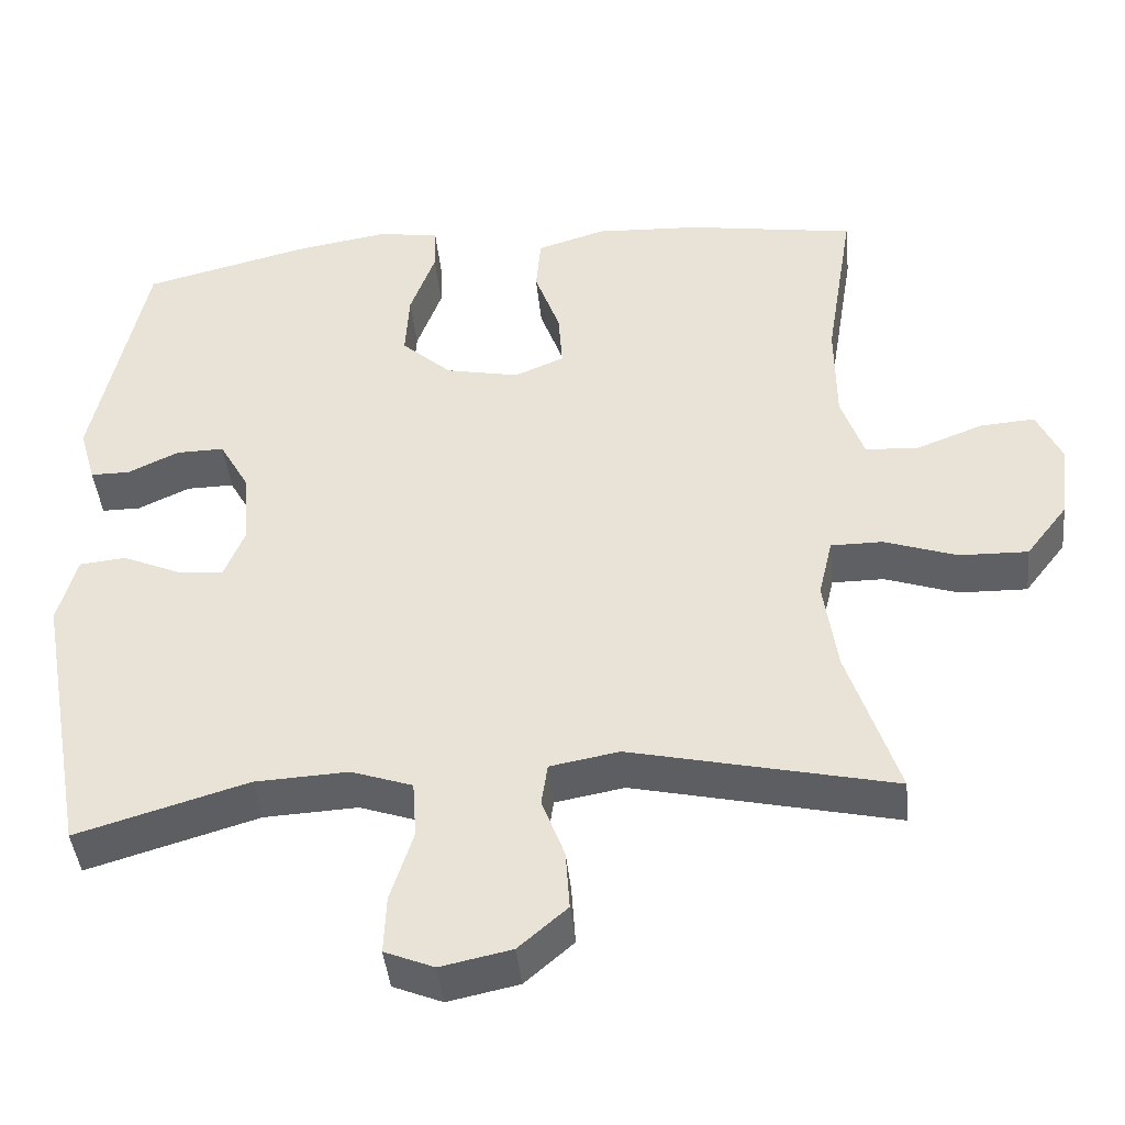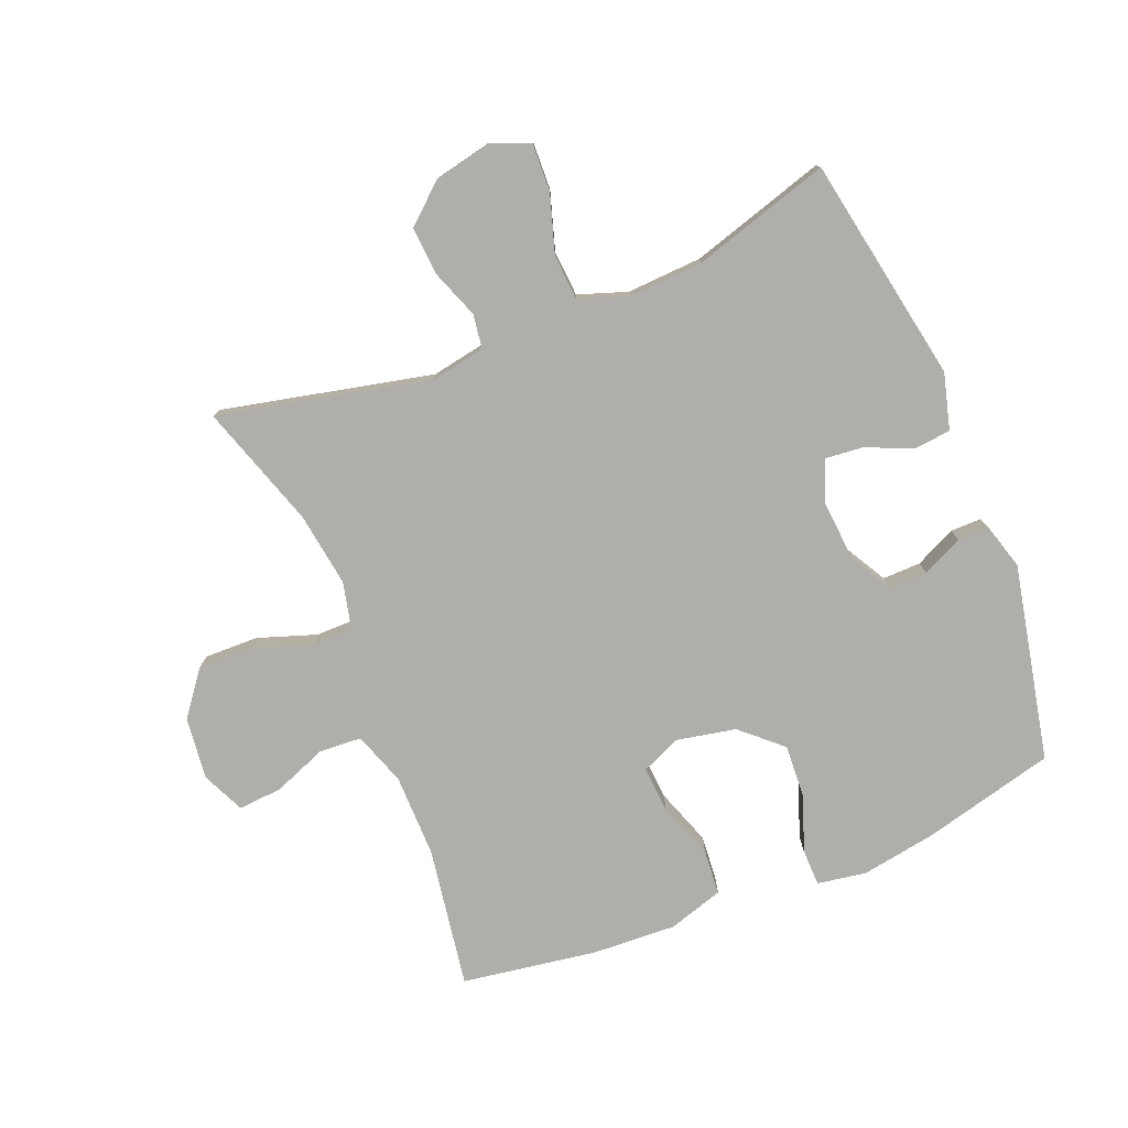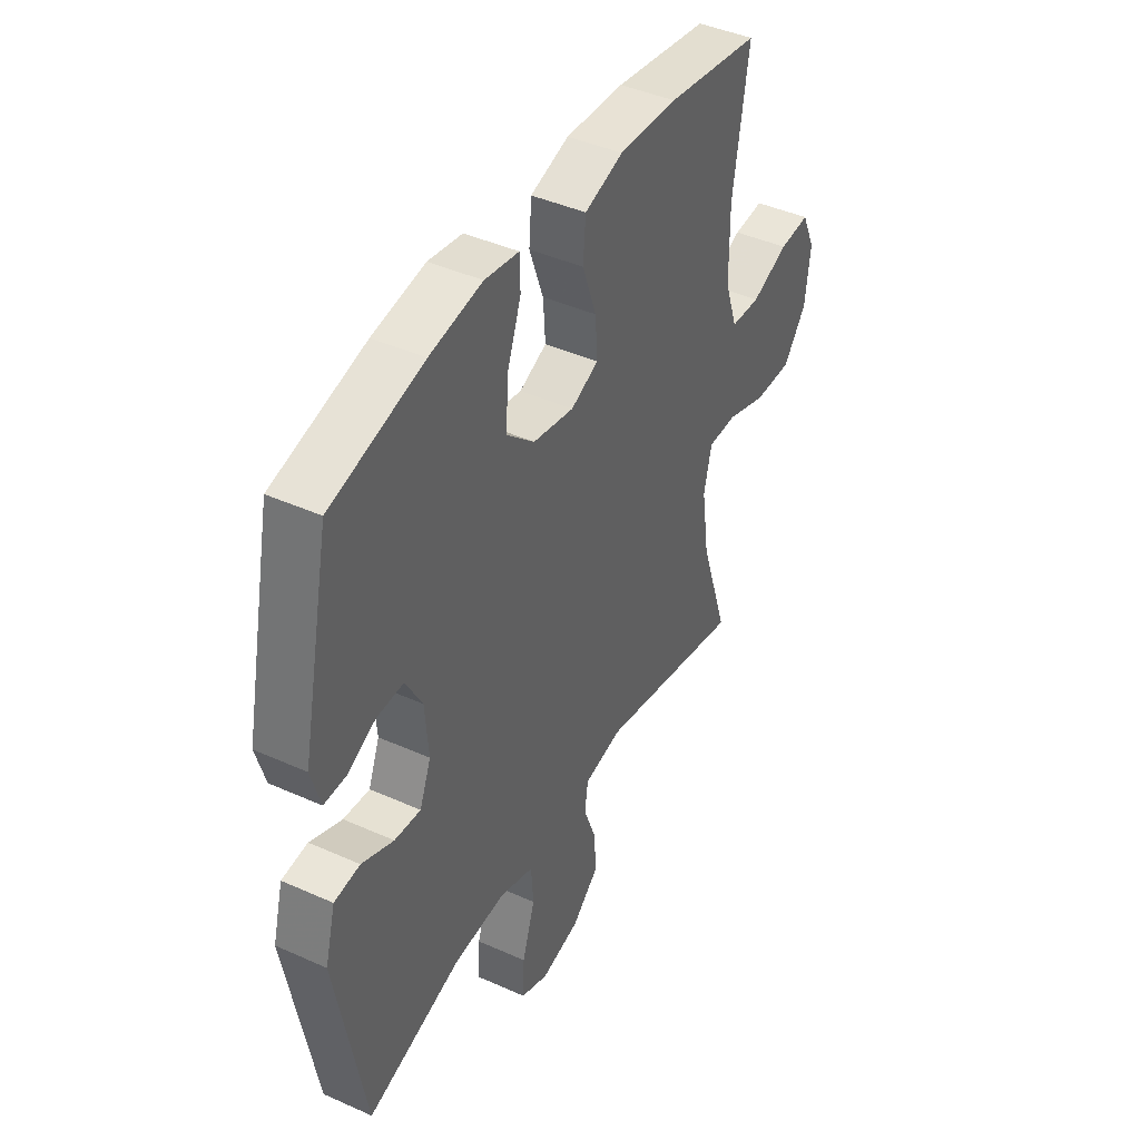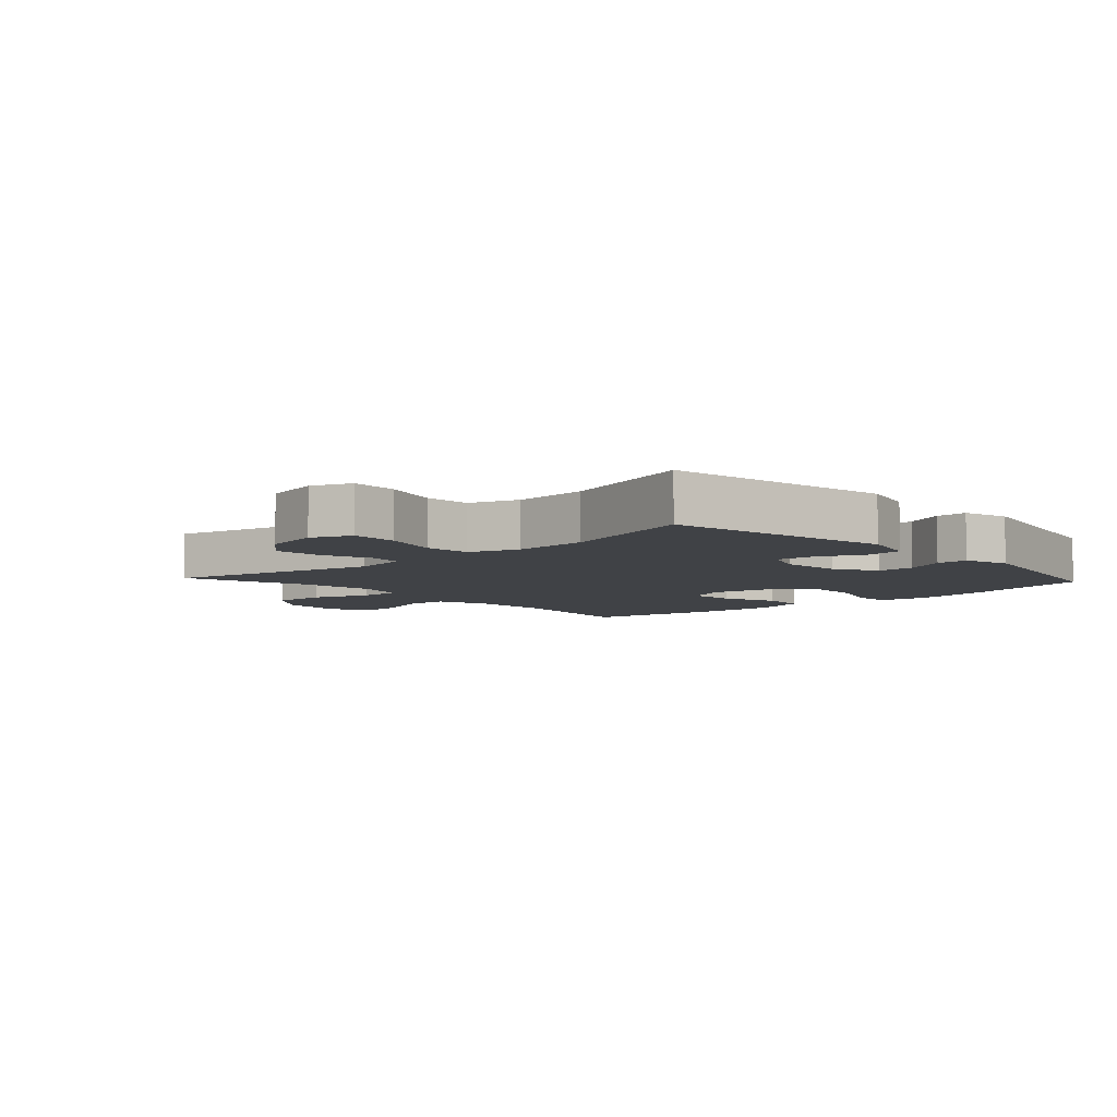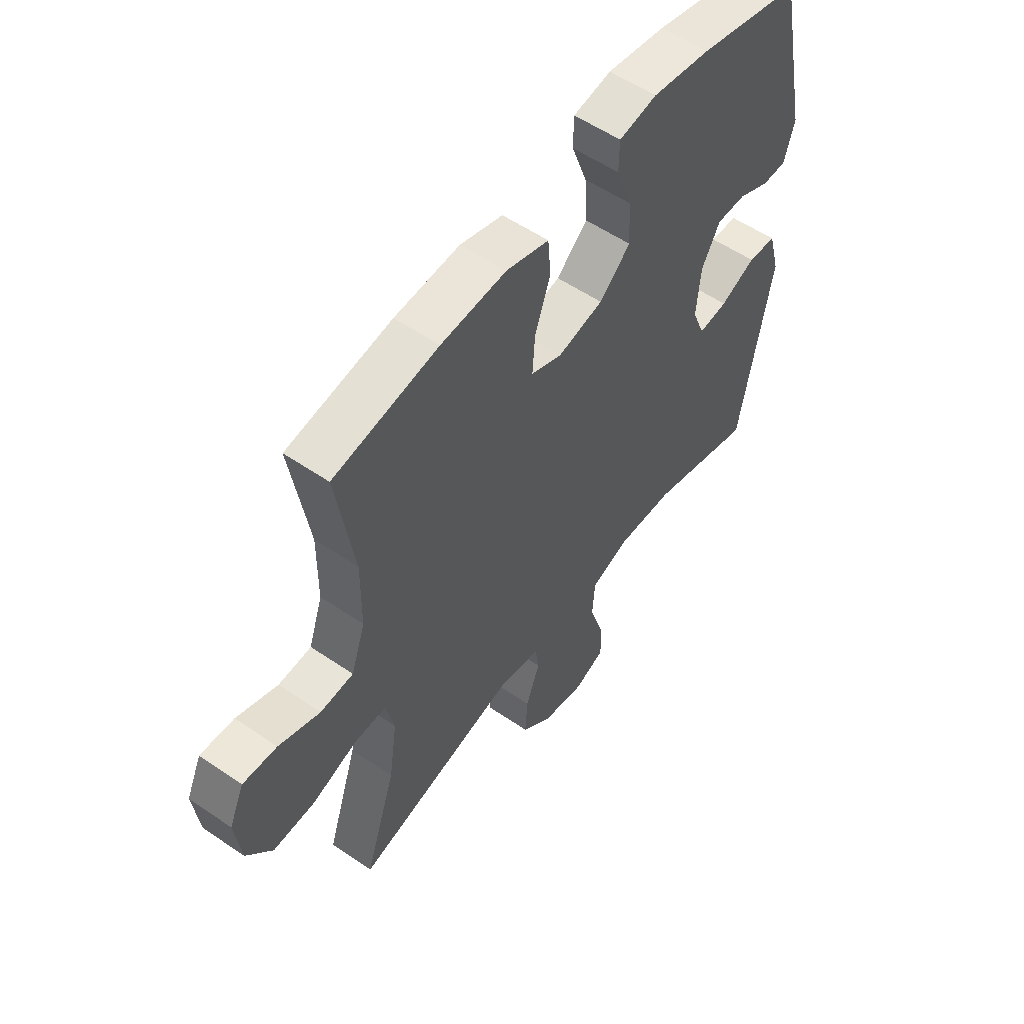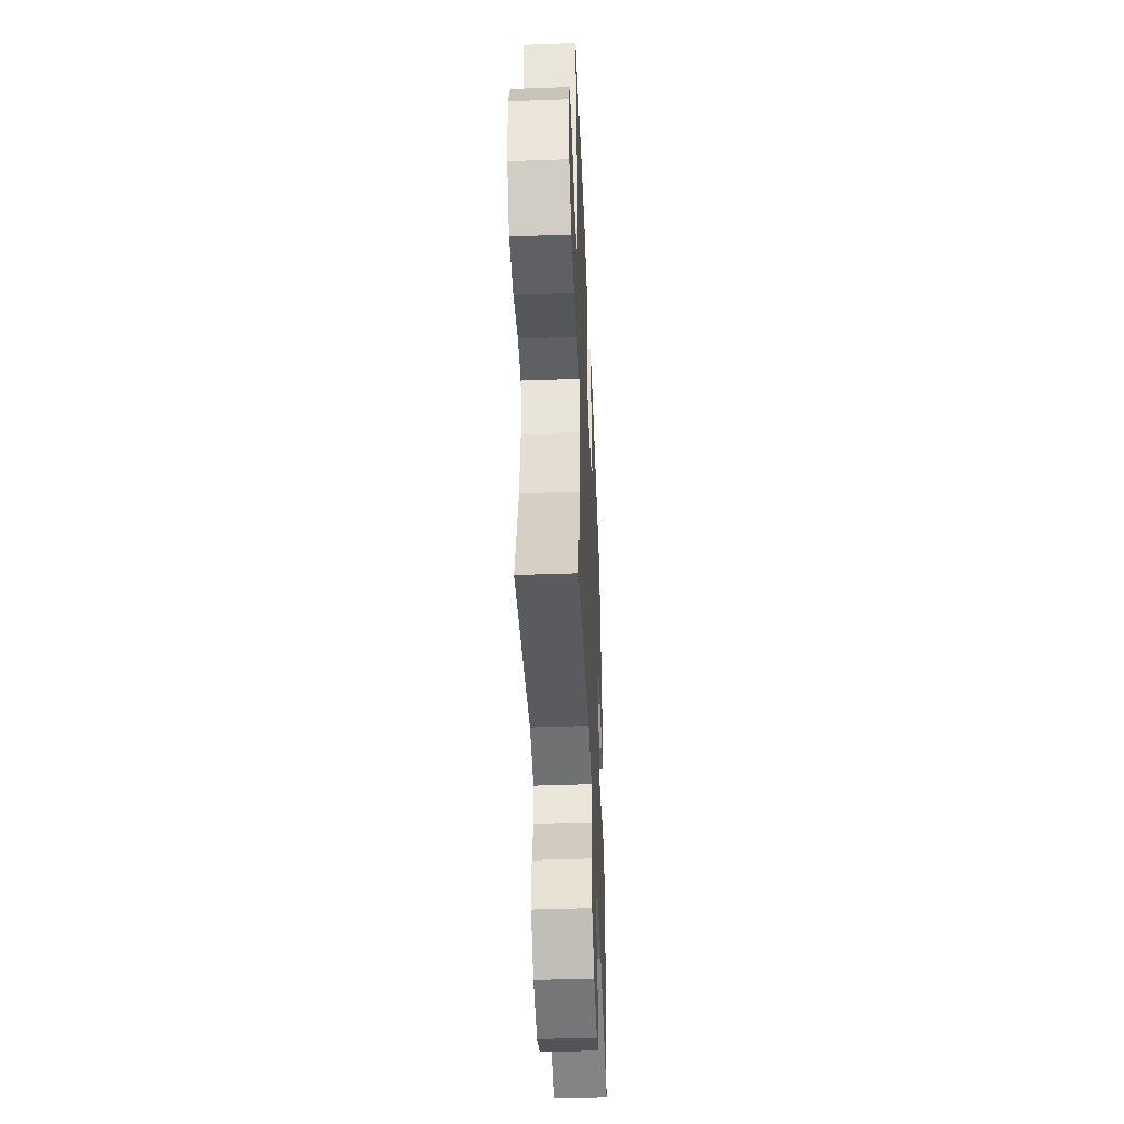
<metadata>
{"format":"obj","ext":"obj","renderer":"f3d","projection":"perspective","resolution":1024,"background":"white","views":[{"elev":-43.1,"azim":5.7,"up":"+Z"},{"elev":-77.8,"azim":-157.8,"up":"+Y"},{"elev":42.9,"azim":-62.0,"up":"+Z"},{"elev":-6.3,"azim":-137.4,"up":"+Y"},{"elev":55.5,"azim":125.8,"up":"+Z"},{"elev":-44.9,"azim":92.4,"up":"+Z"}]}
</metadata>
<code>
v 0.5 0.07 -0.5
v 0.165 0.07 -0.424
v 0.077 0.07 -0.44
v 0.069 0.07 -0.494
v 0.098 0.07 -0.572
v 0.103 0.07 -0.648
v 0.041 0.07 -0.702
v -0.049 0.07 -0.721
v -0.112 0.07 -0.695
v -0.109 0.07 -0.621
v -0.08 0.07 -0.529
v -0.085 0.07 -0.456
v -0.163 0.07 -0.429
v -0.282 0.07 -0.435
v -0.5 0.07 -0.5
v -0.565 0.07 -0.14
v -0.541 0.07 -0.051
v -0.482 0.07 -0.045
v -0.409 0.07 -0.077
v -0.349 0.07 -0.083
v -0.323 0.07 -0.018
v -0.331 0.07 0.079
v -0.369 0.07 0.147
v -0.43 0.07 0.146
v -0.495 0.07 0.115
v -0.545 0.07 0.115
v -0.566 0.07 0.188
v -0.5 0.07 0.5
v -0.289 0.07 0.553
v -0.169 0.07 0.573
v -0.091 0.07 0.56
v -0.09 0.07 0.501
v -0.122 0.07 0.413
v -0.127 0.07 0.328
v -0.063 0.07 0.27
v 0.031 0.07 0.251
v 0.094 0.07 0.278
v 0.089 0.07 0.352
v 0.057 0.07 0.442
v 0.063 0.07 0.514
v 0.151 0.07 0.541
v 0.285 0.07 0.534
v 0.5 0.07 0.5
v 0.464 0.07 0.276
v 0.465 0.07 0.144
v 0.494 0.07 0.059
v 0.562 0.07 0.055
v 0.647 0.07 0.088
v 0.717 0.07 0.093
v 0.748 0.07 0.025
v 0.736 0.07 -0.074
v 0.683 0.07 -0.143
v 0.596 0.07 -0.141
v 0.503 0.07 -0.109
v 0.437 0.07 -0.109
v 0.419 0.07 -0.185
v 0.436 0.07 -0.304
v 0.5 0 -0.5
v 0.165 0 -0.424
v 0.077 0 -0.44
v 0.069 0 -0.494
v 0.098 0 -0.572
v 0.103 0 -0.648
v 0.041 0 -0.702
v -0.049 0 -0.721
v -0.112 0 -0.695
v -0.109 0 -0.621
v -0.08 0 -0.529
v -0.085 0 -0.456
v -0.163 0 -0.429
v -0.282 0 -0.435
v -0.5 0 -0.5
v -0.565 0 -0.14
v -0.541 0 -0.051
v -0.482 0 -0.045
v -0.409 0 -0.077
v -0.349 0 -0.083
v -0.323 0 -0.018
v -0.331 0 0.079
v -0.369 0 0.147
v -0.43 0 0.146
v -0.495 0 0.115
v -0.545 0 0.115
v -0.566 0 0.188
v -0.5 0 0.5
v -0.289 0 0.553
v -0.169 0 0.573
v -0.091 0 0.56
v -0.09 0 0.501
v -0.122 0 0.413
v -0.127 0 0.328
v -0.063 0 0.27
v 0.031 0 0.251
v 0.094 0 0.278
v 0.089 0 0.352
v 0.057 0 0.442
v 0.063 0 0.514
v 0.151 0 0.541
v 0.285 0 0.534
v 0.5 0 0.5
v 0.464 0 0.276
v 0.465 0 0.144
v 0.494 0 0.059
v 0.562 0 0.055
v 0.647 0 0.088
v 0.717 0 0.093
v 0.748 0 0.025
v 0.736 0 -0.074
v 0.683 0 -0.143
v 0.596 0 -0.141
v 0.503 0 -0.109
v 0.437 0 -0.109
v 0.419 0 -0.185
v 0.436 0 -0.304
f 51 52 53 54
f 51 54 55
f 50 51 55
f 47 48 49 50
f 46 47 50 55
f 45 46 55
f 44 45 55 56
f 42 43 44
f 41 42 44 56
f 38 39 40 41
f 37 38 41 56
f 30 31 32 33
f 30 33 34
f 29 30 34
f 28 29 34
f 27 28 34 35
f 24 25 26 27
f 23 24 27 35
f 16 17 18 19
f 14 15 16 19
f 13 14 19 20
f 12 13 20 21
f 8 9 10 11
f 8 11 12
f 7 8 12
f 4 5 6 7
f 4 7 12
f 3 4 12 21
f 57 1 2
f 36 37 56 57
f 22 23 35 36
f 21 22 36 57
f 2 3 21 57
f 111 110 109 108
f 112 111 108
f 112 108 107
f 107 106 105 104
f 112 107 104 103
f 112 103 102
f 113 112 102 101
f 101 100 99
f 113 101 99 98
f 98 97 96 95
f 113 98 95 94
f 90 89 88 87
f 91 90 87
f 91 87 86
f 91 86 85
f 92 91 85 84
f 84 83 82 81
f 92 84 81 80
f 76 75 74 73
f 76 73 72 71
f 77 76 71 70
f 78 77 70 69
f 68 67 66 65
f 69 68 65
f 69 65 64
f 64 63 62 61
f 69 64 61
f 78 69 61 60
f 59 58 114
f 114 113 94 93
f 93 92 80 79
f 114 93 79 78
f 114 78 60 59
f 1 58 59 2
f 2 59 60 3
f 3 60 61 4
f 4 61 62 5
f 5 62 63 6
f 6 63 64 7
f 7 64 65 8
f 8 65 66 9
f 9 66 67 10
f 10 67 68 11
f 11 68 69 12
f 12 69 70 13
f 13 70 71 14
f 14 71 72 15
f 15 72 73 16
f 16 73 74 17
f 17 74 75 18
f 18 75 76 19
f 19 76 77 20
f 20 77 78 21
f 21 78 79 22
f 22 79 80 23
f 23 80 81 24
f 24 81 82 25
f 25 82 83 26
f 26 83 84 27
f 27 84 85 28
f 28 85 86 29
f 29 86 87 30
f 30 87 88 31
f 31 88 89 32
f 32 89 90 33
f 33 90 91 34
f 34 91 92 35
f 35 92 93 36
f 36 93 94 37
f 37 94 95 38
f 38 95 96 39
f 39 96 97 40
f 40 97 98 41
f 41 98 99 42
f 42 99 100 43
f 43 100 101 44
f 44 101 102 45
f 45 102 103 46
f 46 103 104 47
f 47 104 105 48
f 48 105 106 49
f 49 106 107 50
f 50 107 108 51
f 51 108 109 52
f 52 109 110 53
f 53 110 111 54
f 54 111 112 55
f 55 112 113 56
f 56 113 114 57
f 57 114 58 1

</code>
